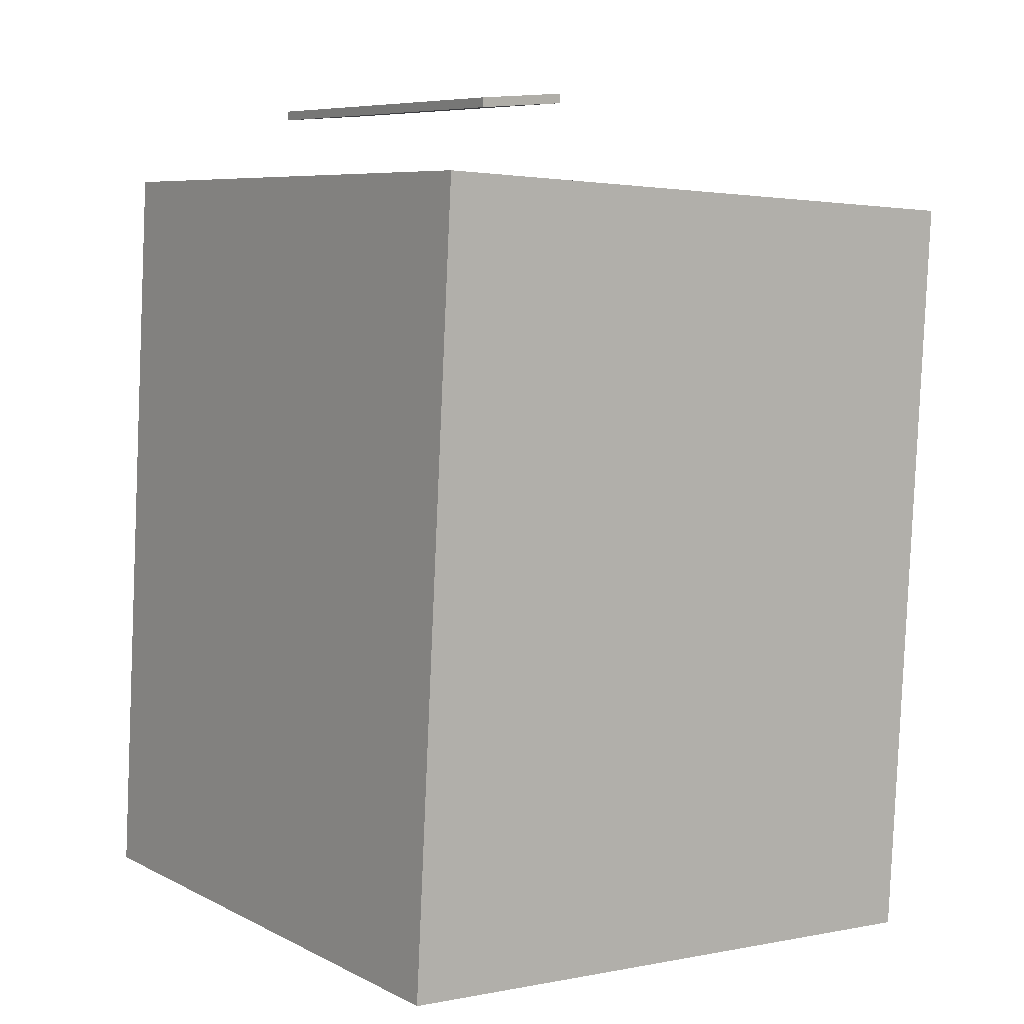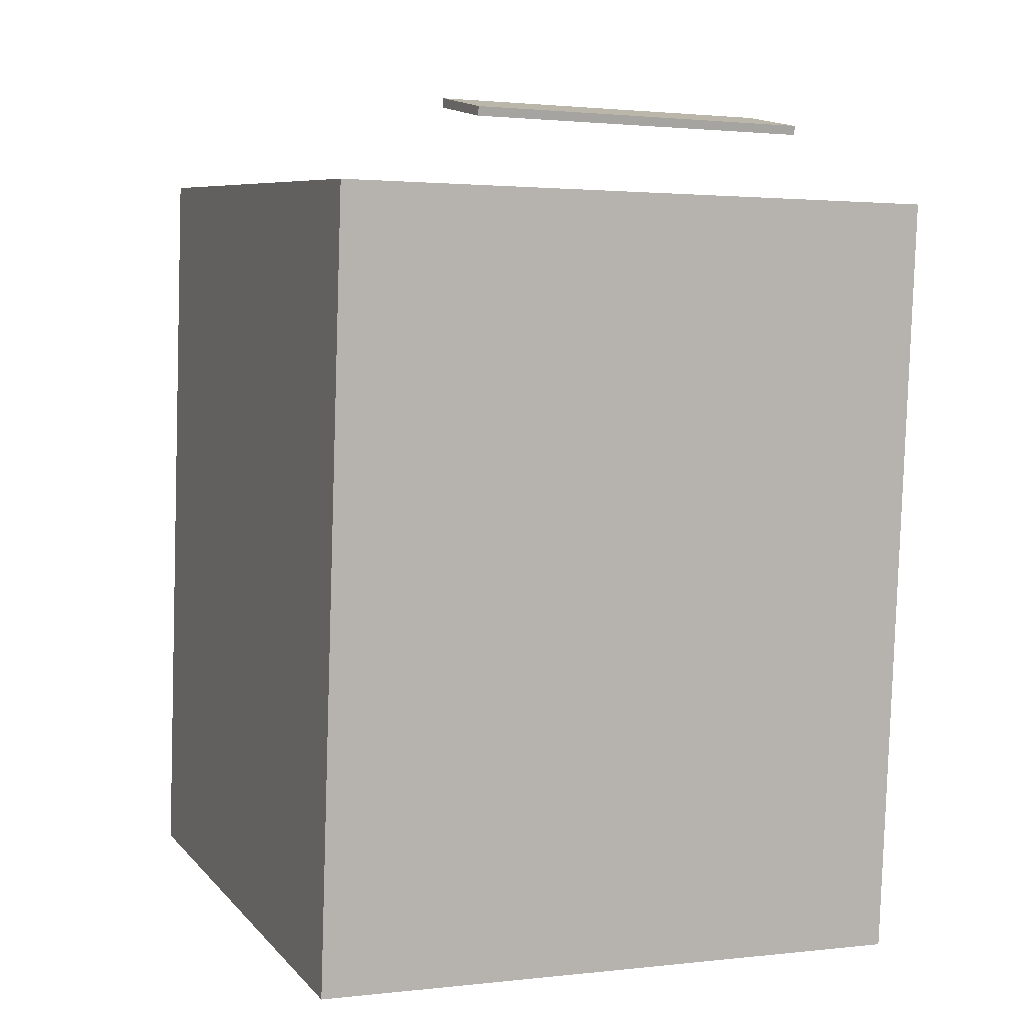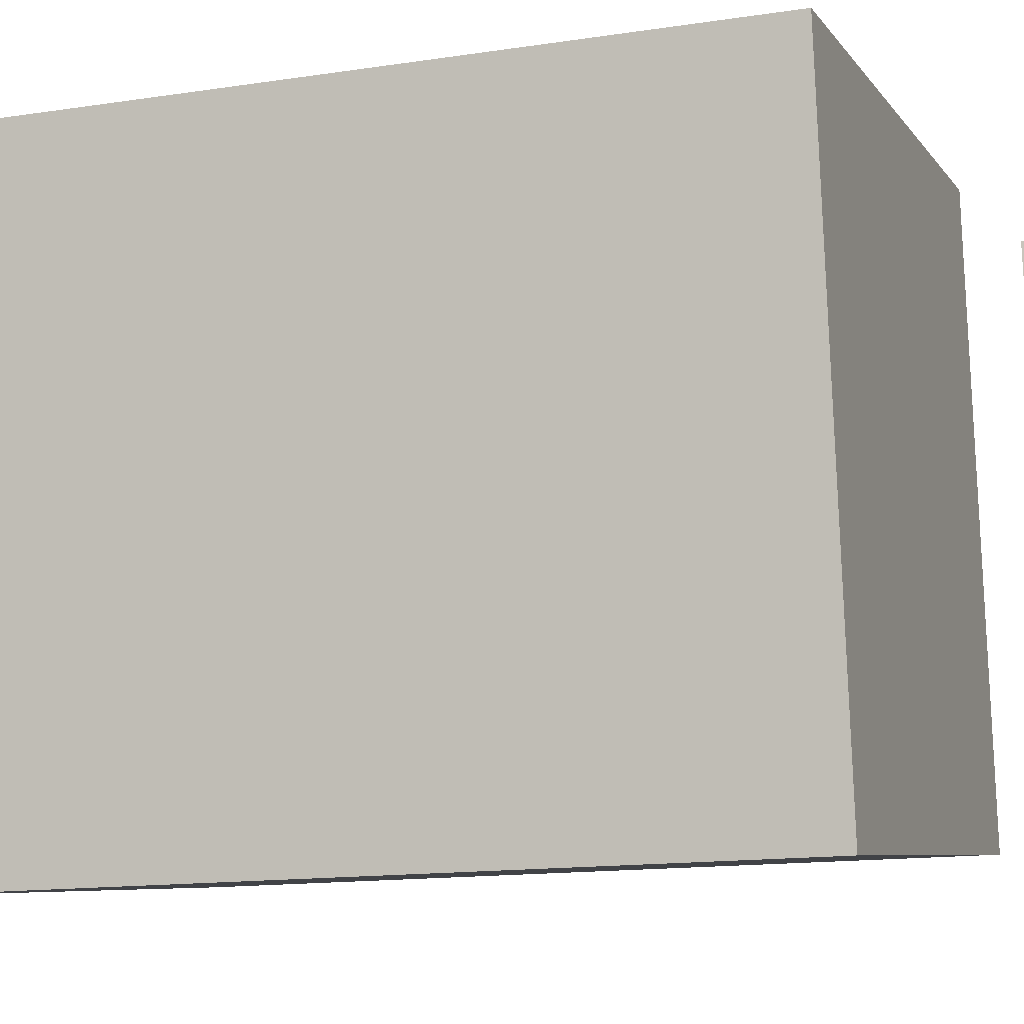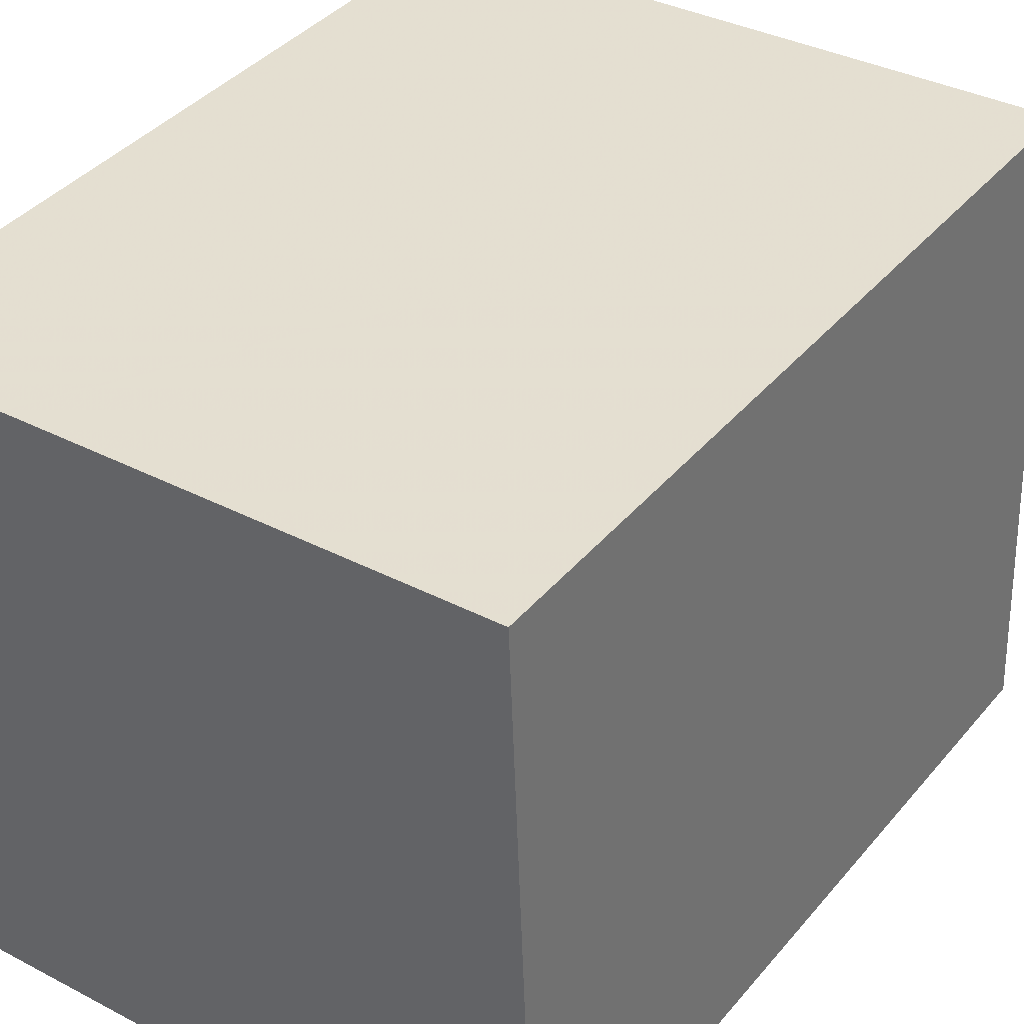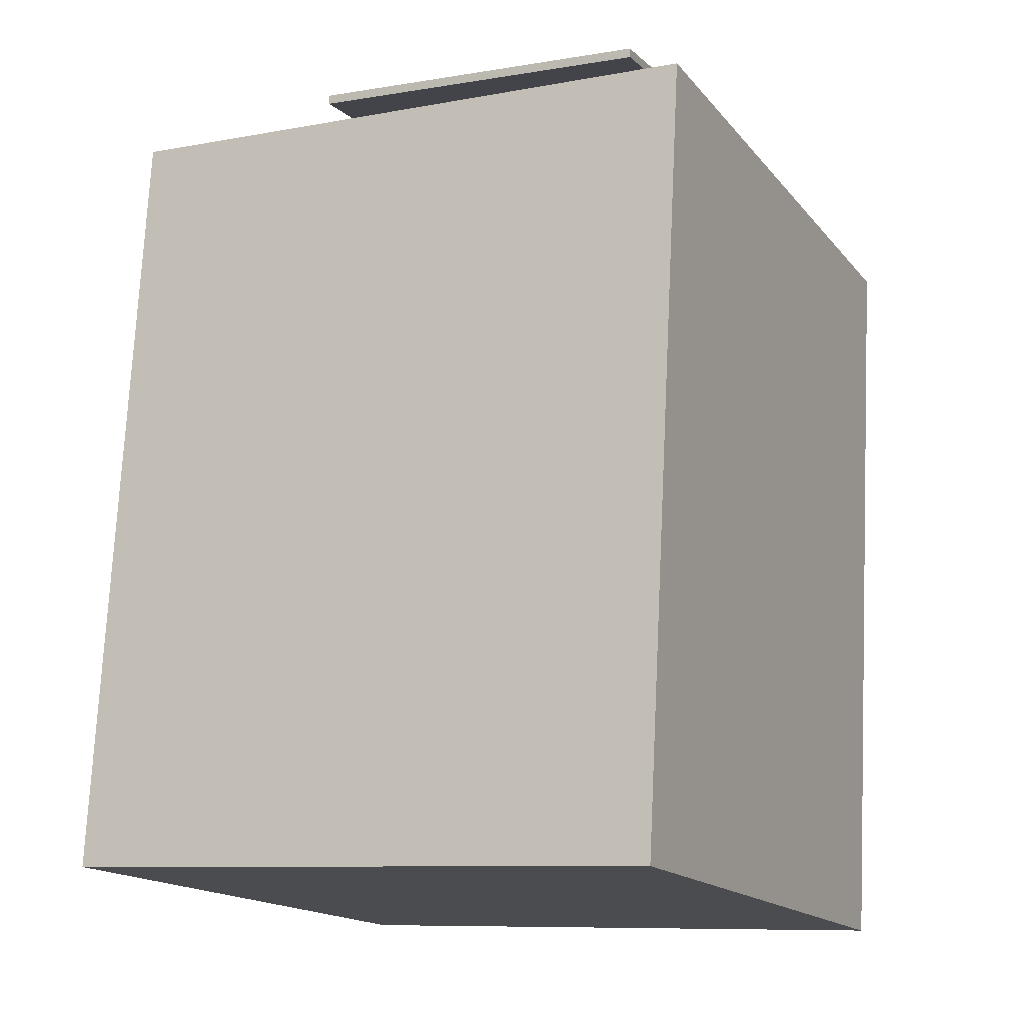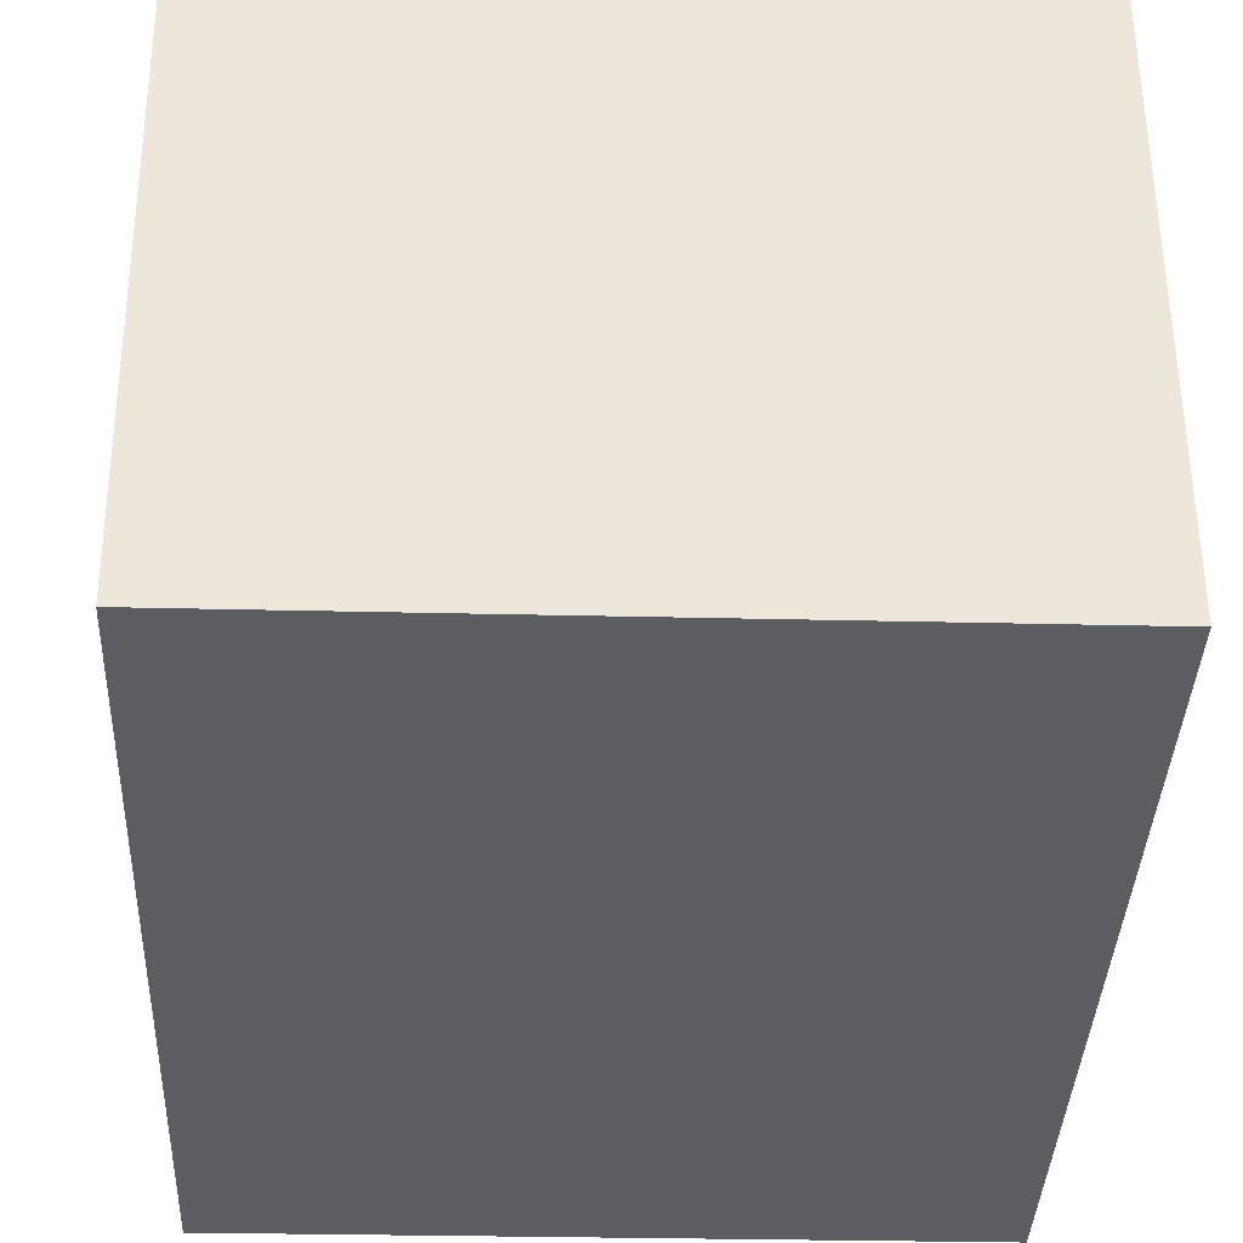
<metadata>
{"format":"obj","ext":"obj","renderer":"f3d","projection":"perspective","resolution":1024,"background":"white","views":[{"elev":4.1,"azim":-36.2,"up":"+Y"},{"elev":8.8,"azim":-112.4,"up":"+Y"},{"elev":-6.2,"azim":107.4,"up":"+Z"},{"elev":35.5,"azim":33.9,"up":"+Z"},{"elev":-15.0,"azim":-64.6,"up":"+Y"},{"elev":-38.4,"azim":-3.5,"up":"+Z"}]}
</metadata>
<code>
v -0.1228 0.4483 -0.1559
v -0.1166 0.4329 0.1721
v -0.1219 0.4398 -0.1563
v -0.1157 0.4244 0.1717
v -0.2095 0.439 -0.1547
v -0.2033 0.4236 0.1733
v -0.2086 0.4305 -0.1551
v -0.2024 0.4152 0.1729
f 1.0 7.0 5.0
f 1.0 3.0 7.0
f 1.0 4.0 3.0
f 1.0 2.0 4.0
f 3.0 8.0 7.0
f 3.0 4.0 8.0
f 5.0 7.0 8.0
f 5.0 8.0 6.0
f 1.0 5.0 6.0
f 1.0 6.0 2.0
f 2.0 6.0 8.0
f 2.0 8.0 4.0
v -0.3044 -0.3402 -0.3432
v -0.3096 -0.3653 0.2235
v -0.2888 0.3751 -0.3114
v -0.294 0.35 0.2553
v 0.2665 -0.3529 -0.3386
v 0.2614 -0.378 0.2281
v 0.2821 0.3624 -0.3068
v 0.277 0.3373 0.2599
f 9.0 15.0 13.0
f 9.0 11.0 15.0
f 9.0 12.0 11.0
f 9.0 10.0 12.0
f 11.0 16.0 15.0
f 11.0 12.0 16.0
f 13.0 15.0 16.0
f 13.0 16.0 14.0
f 9.0 13.0 14.0
f 9.0 14.0 10.0
f 10.0 14.0 16.0
f 10.0 16.0 12.0

</code>
